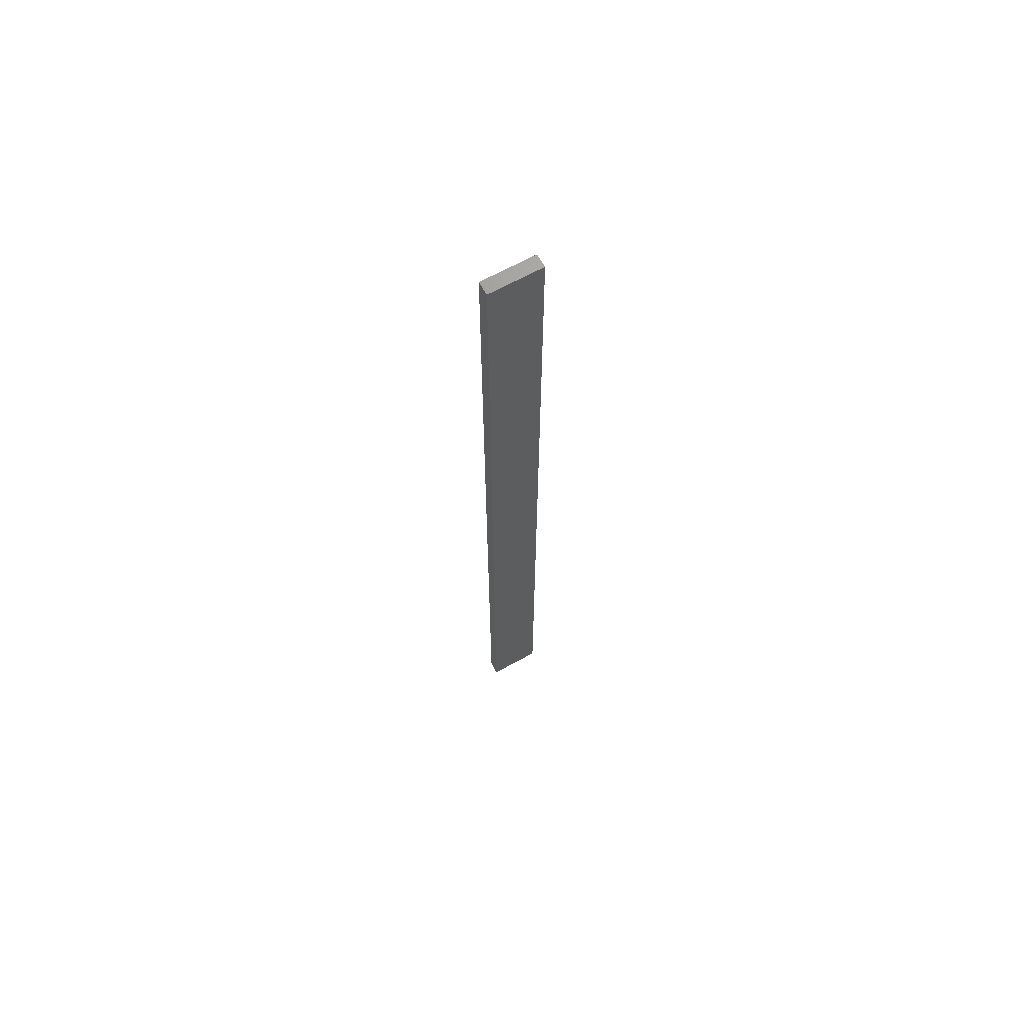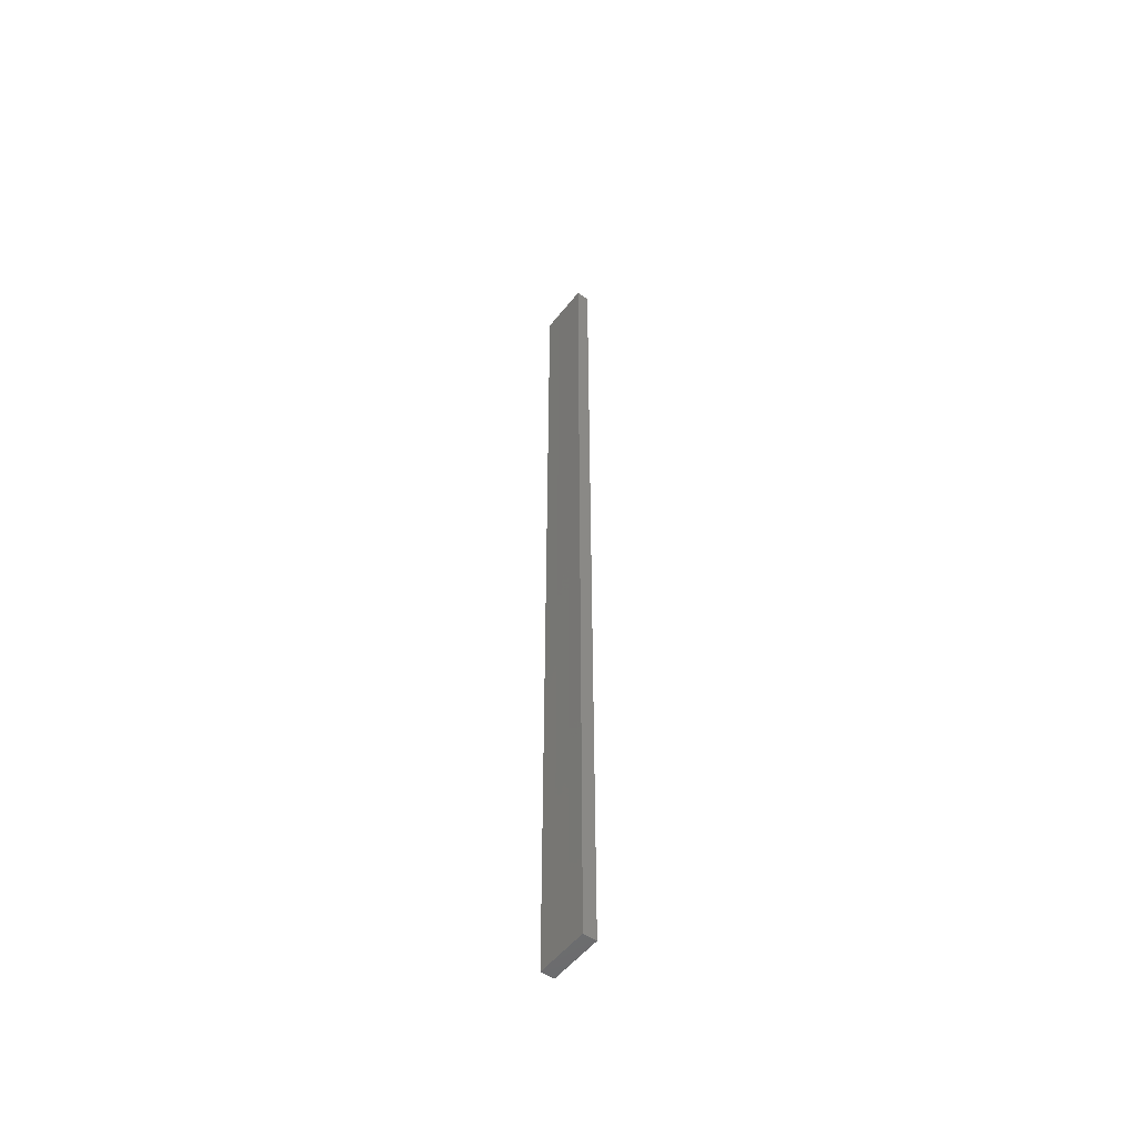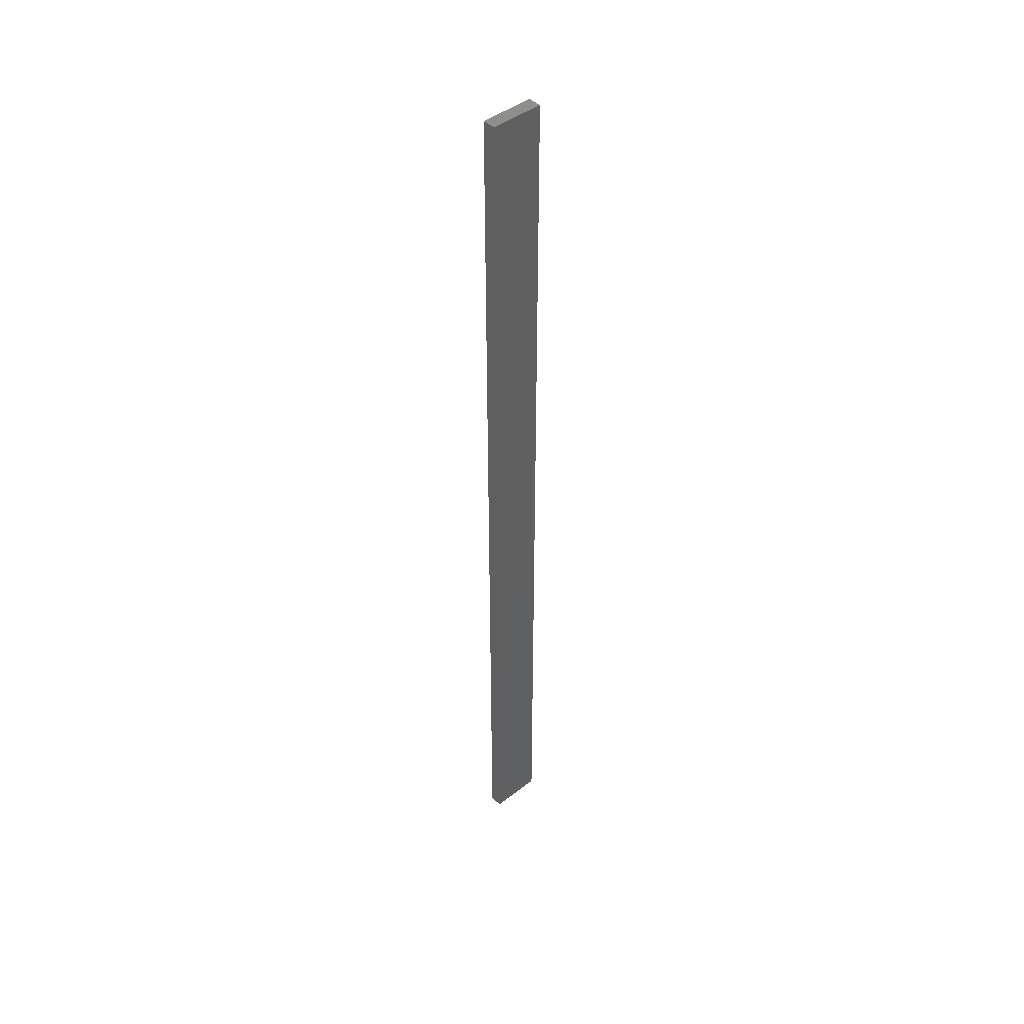
<metadata>
{"format":"stl","ext":"stl","renderer":"f3d","projection":"perspective","resolution":1024,"background":"white","views":[{"elev":66.6,"azim":162.9,"up":"+Z"},{"elev":-52.5,"azim":-115.1,"up":"+Z"},{"elev":44.2,"azim":149.6,"up":"+Z"}]}
</metadata>
<code>
# stl→obj: 16 verts, 28 faces
v 18.99 -2.402 143.9
v 18.99 -2.402 140.3
v 19.06 -2.388 140.3
v 19.06 -2.388 143.9
v 19.12 -2.374 140.3
v 19.12 -2.374 143.9
v 19.19 -2.361 140.3
v 19.19 -2.361 143.9
v 19.18 -2.312 143.9
v 19.18 -2.312 140.3
v 18.98 -2.353 140.3
v 19.05 -2.339 143.9
v 19.05 -2.339 140.3
v 18.98 -2.353 143.9
v 19.11 -2.325 143.9
v 19.11 -2.325 140.3
f 1 2 3
f 4 3 5
f 4 1 3
f 6 5 7
f 6 4 5
f 8 6 7
f 9 8 7
f 9 7 10
f 11 12 13
f 14 12 11
f 13 15 16
f 12 15 13
f 16 9 10
f 15 9 16
f 14 11 2
f 1 14 2
f 15 6 9
f 9 6 8
f 12 4 15
f 15 4 6
f 14 1 12
f 12 1 4
f 16 10 7
f 5 16 7
f 3 13 16
f 3 16 5
f 2 11 13
f 2 13 3

</code>
